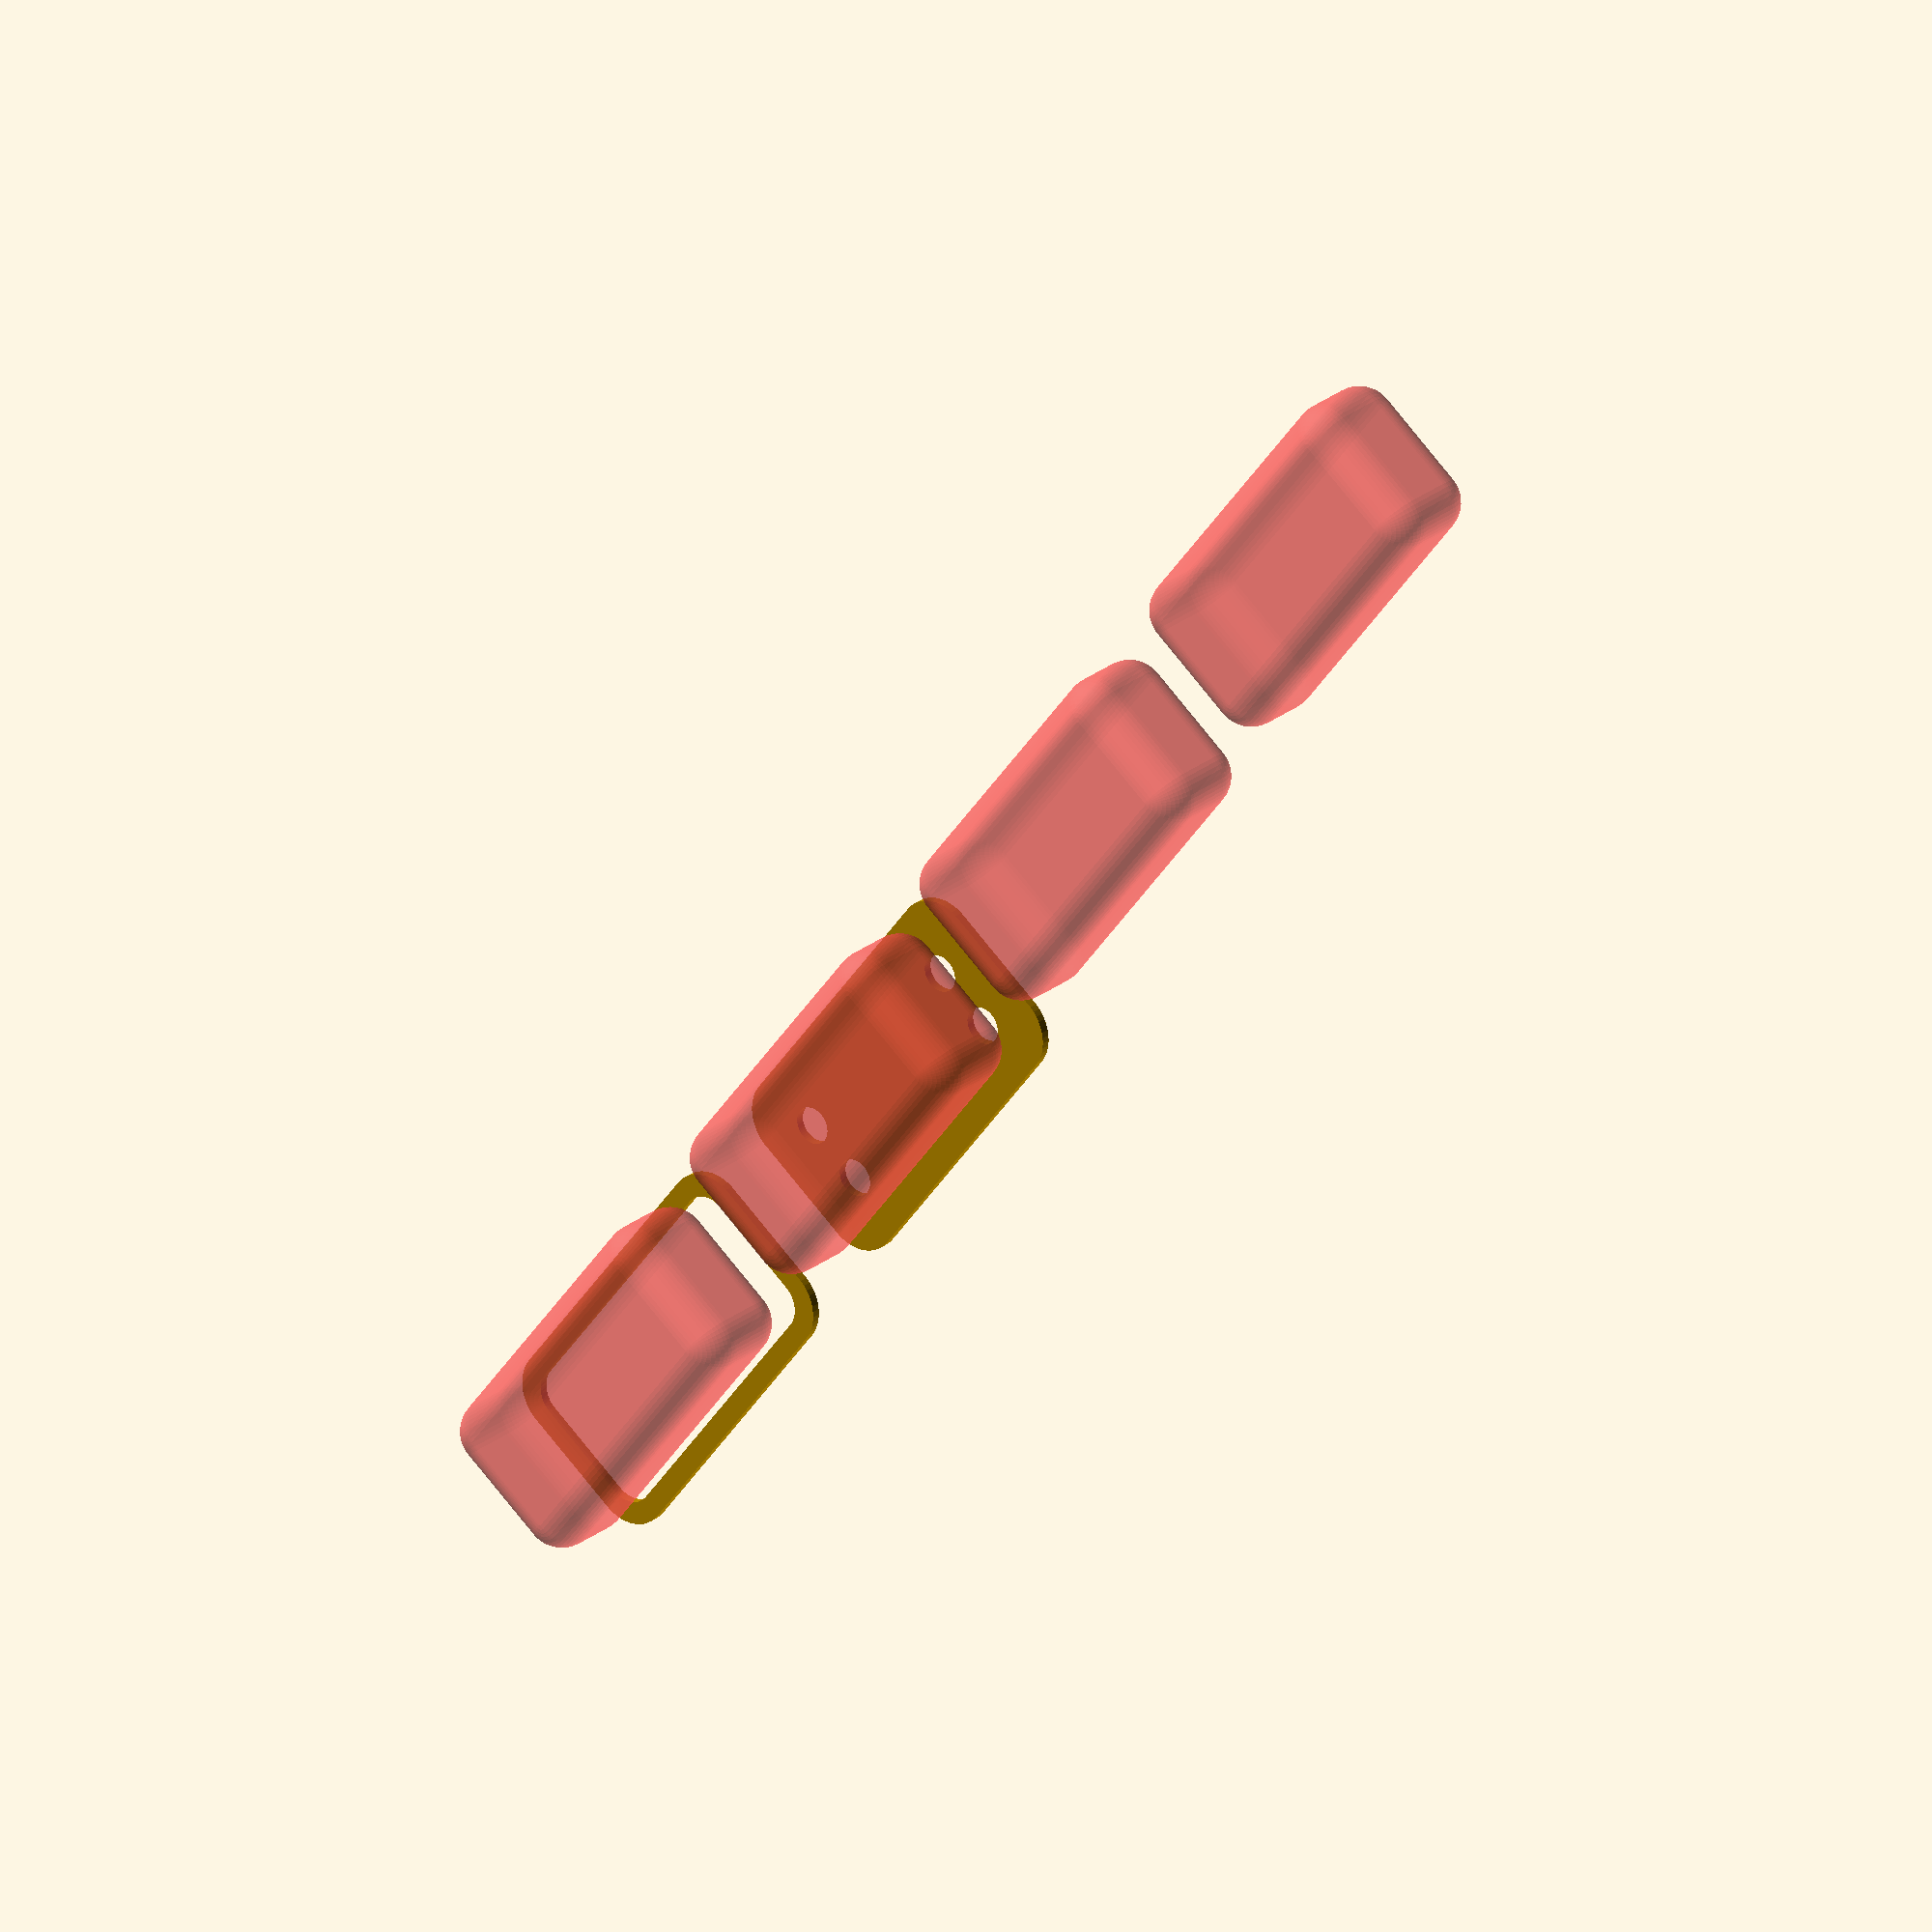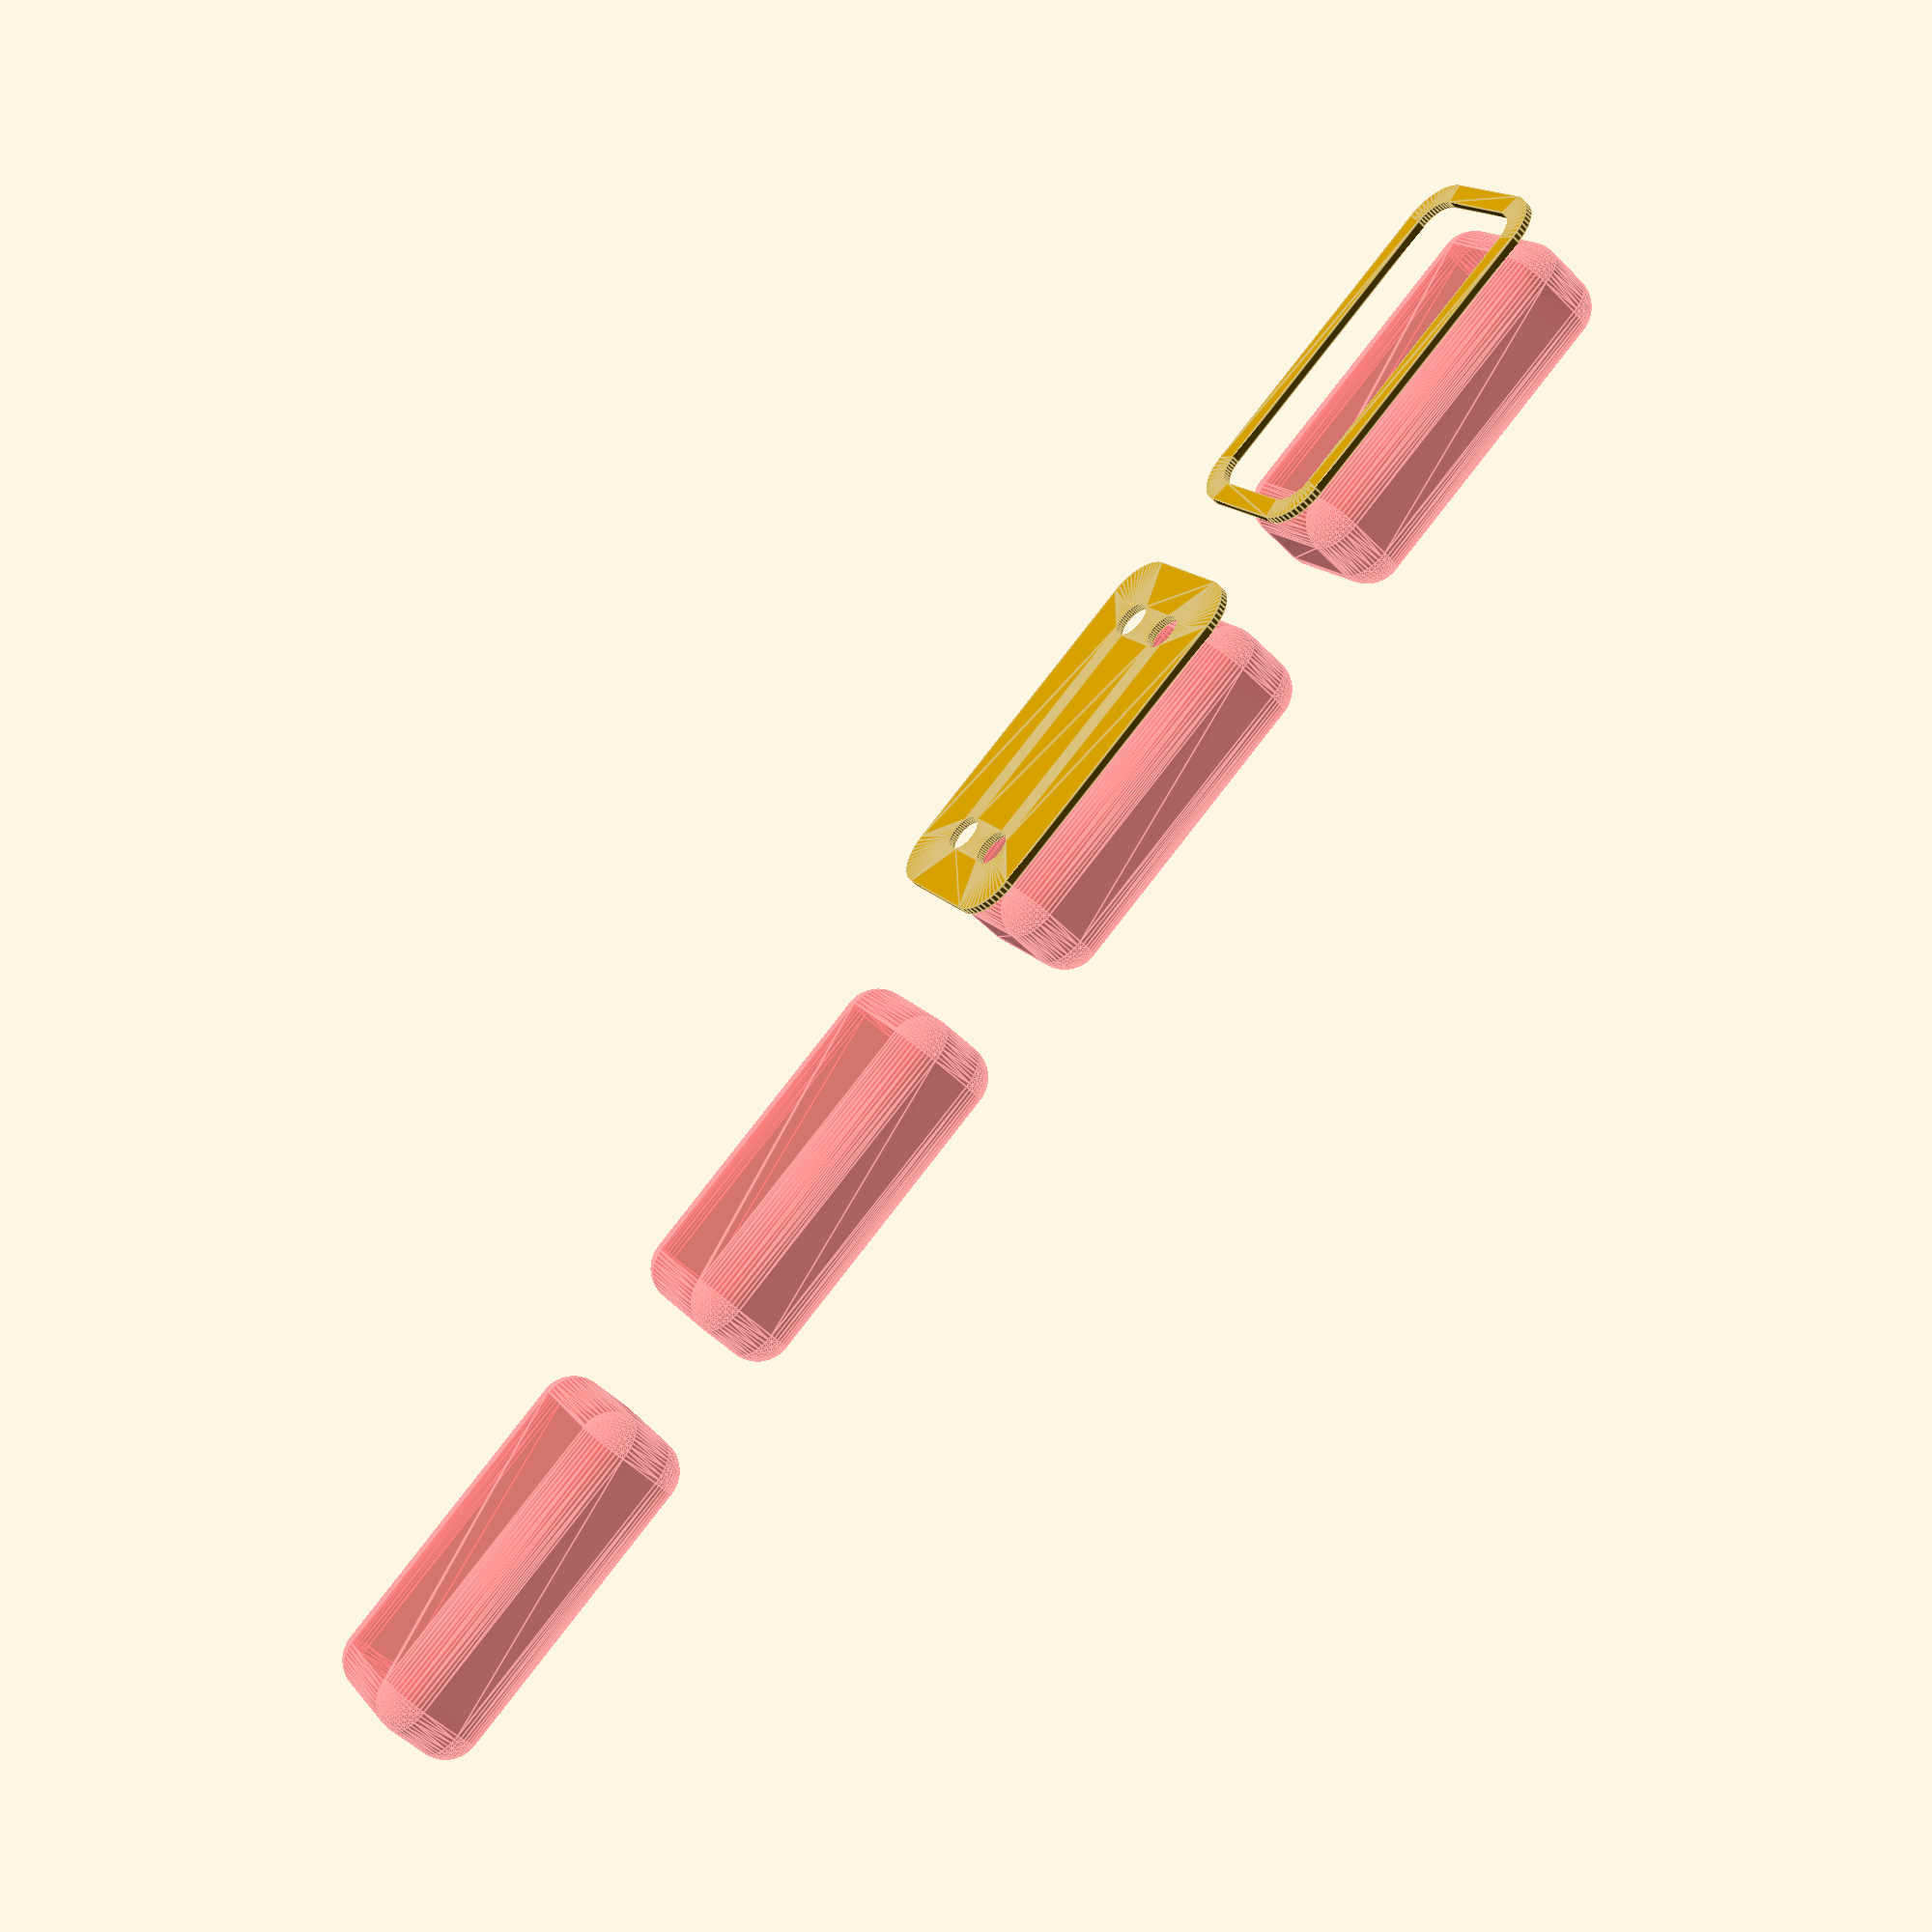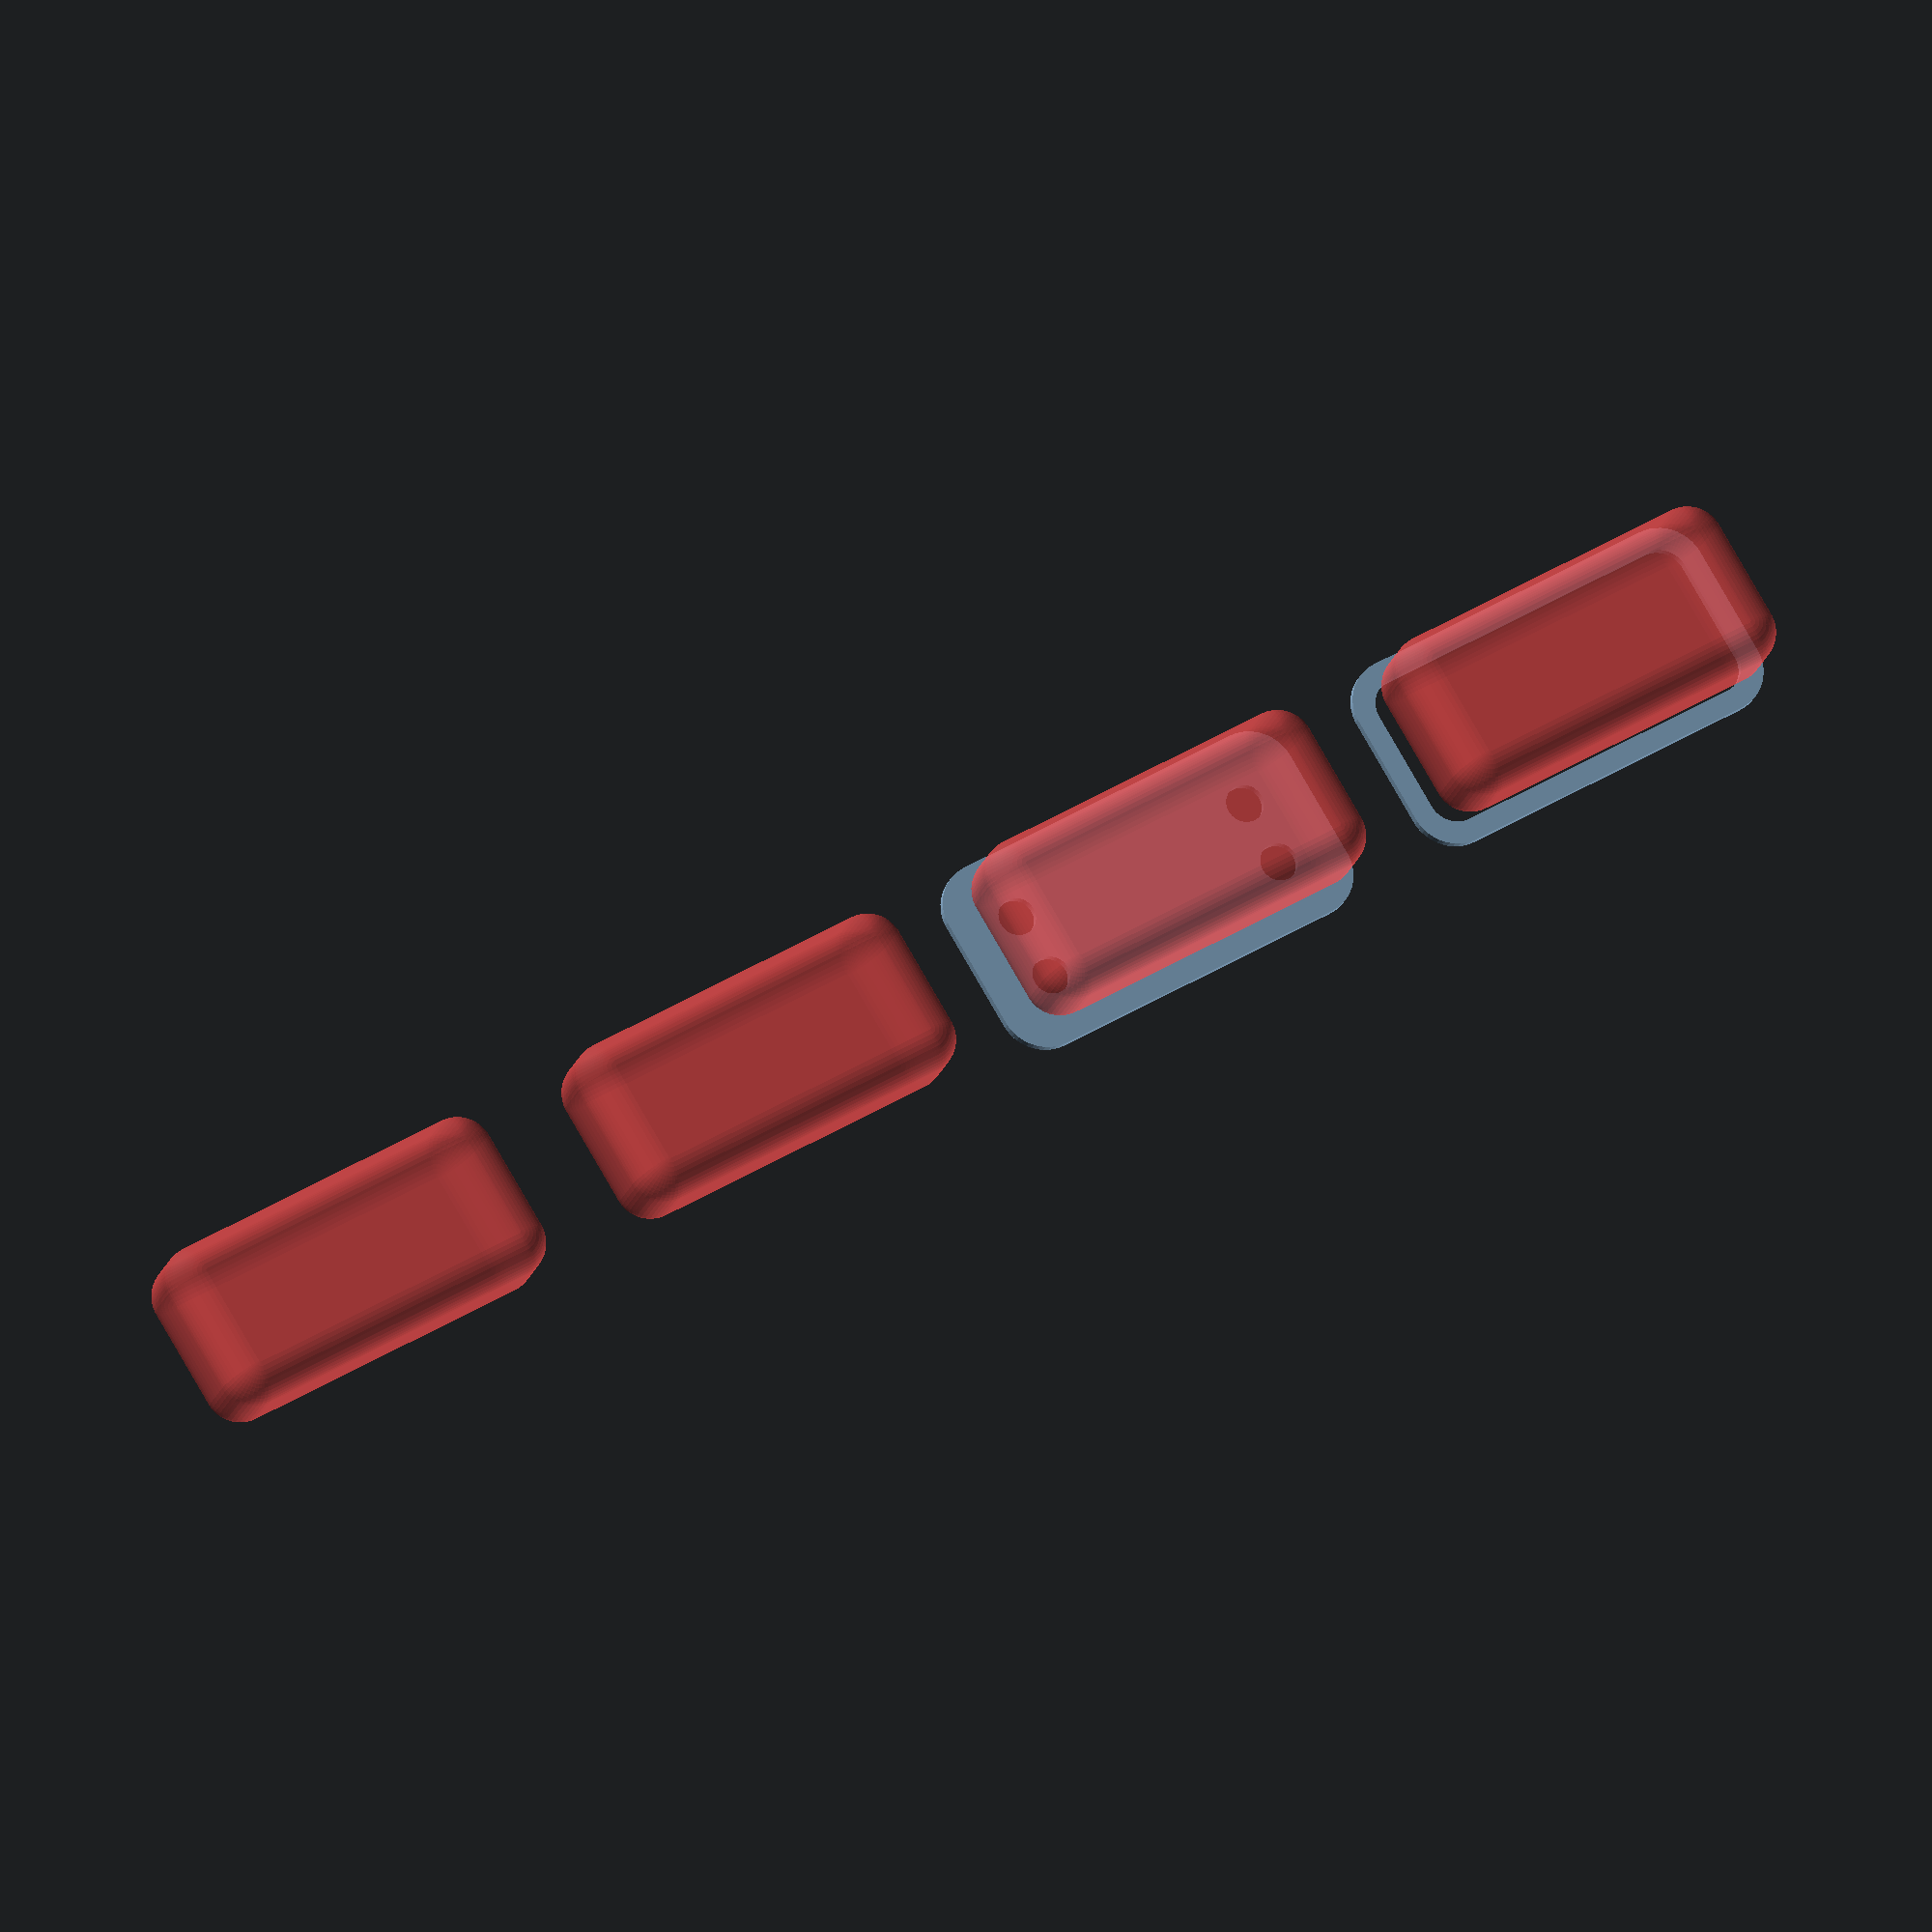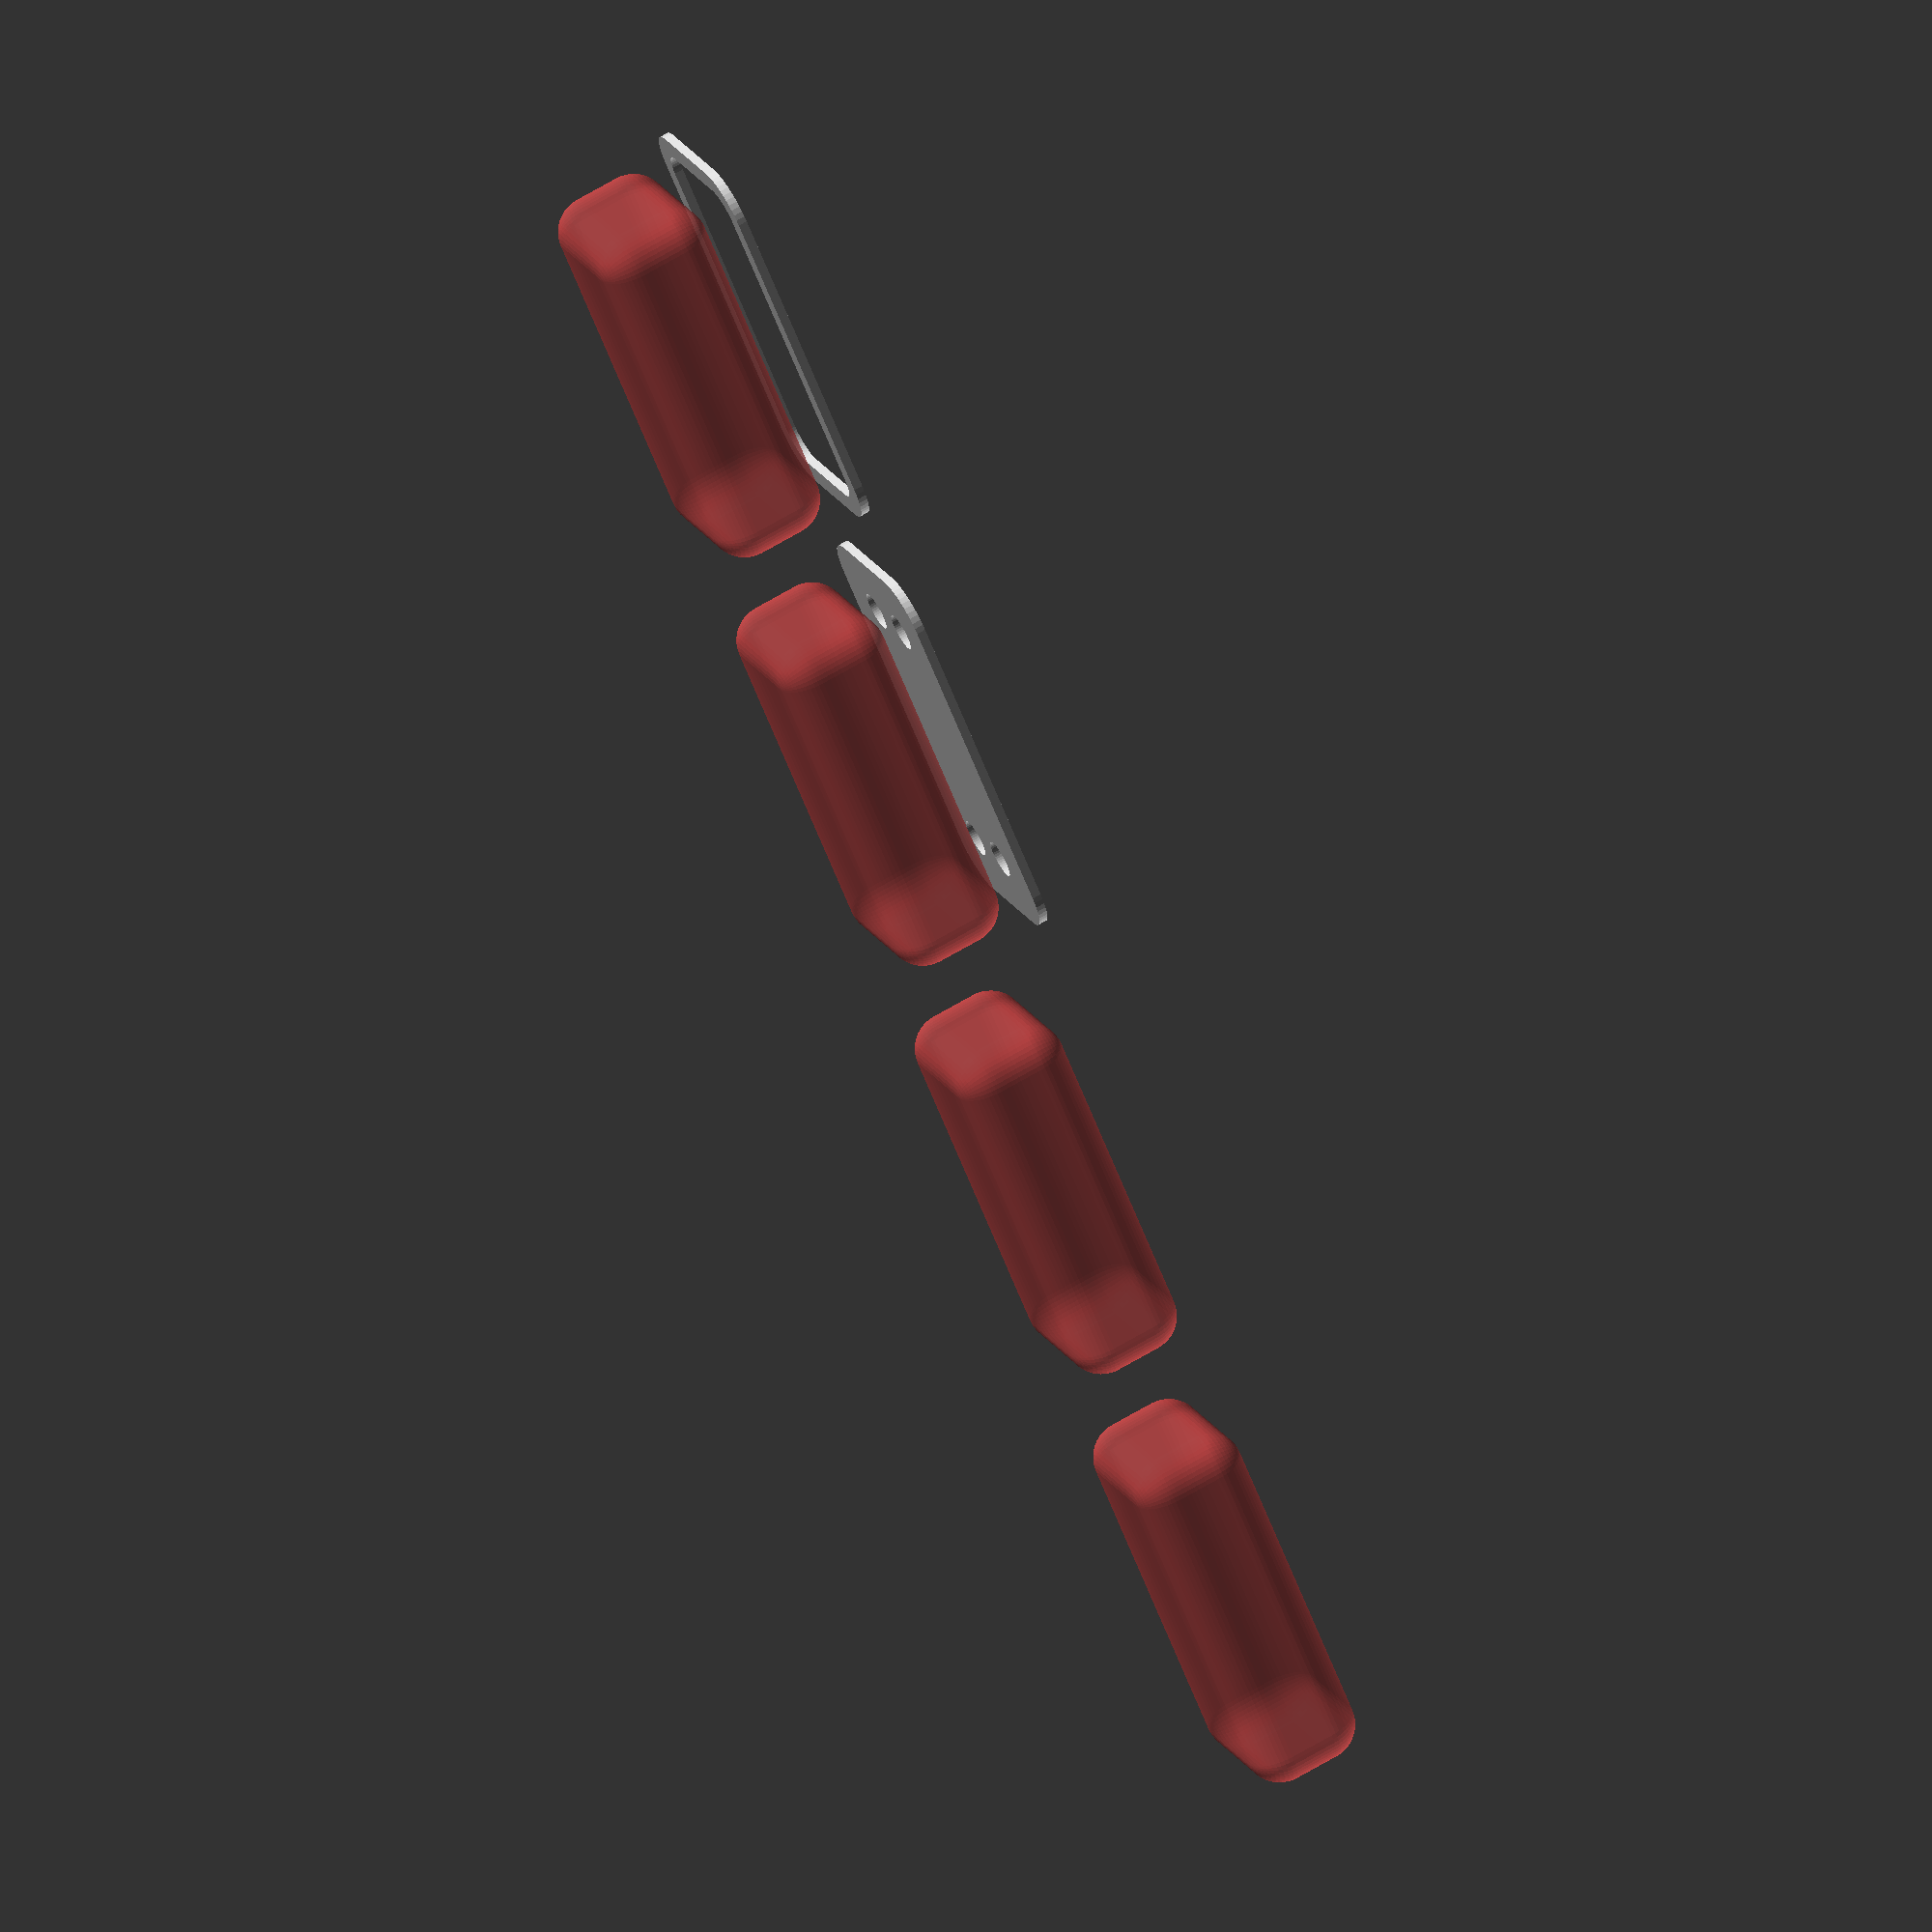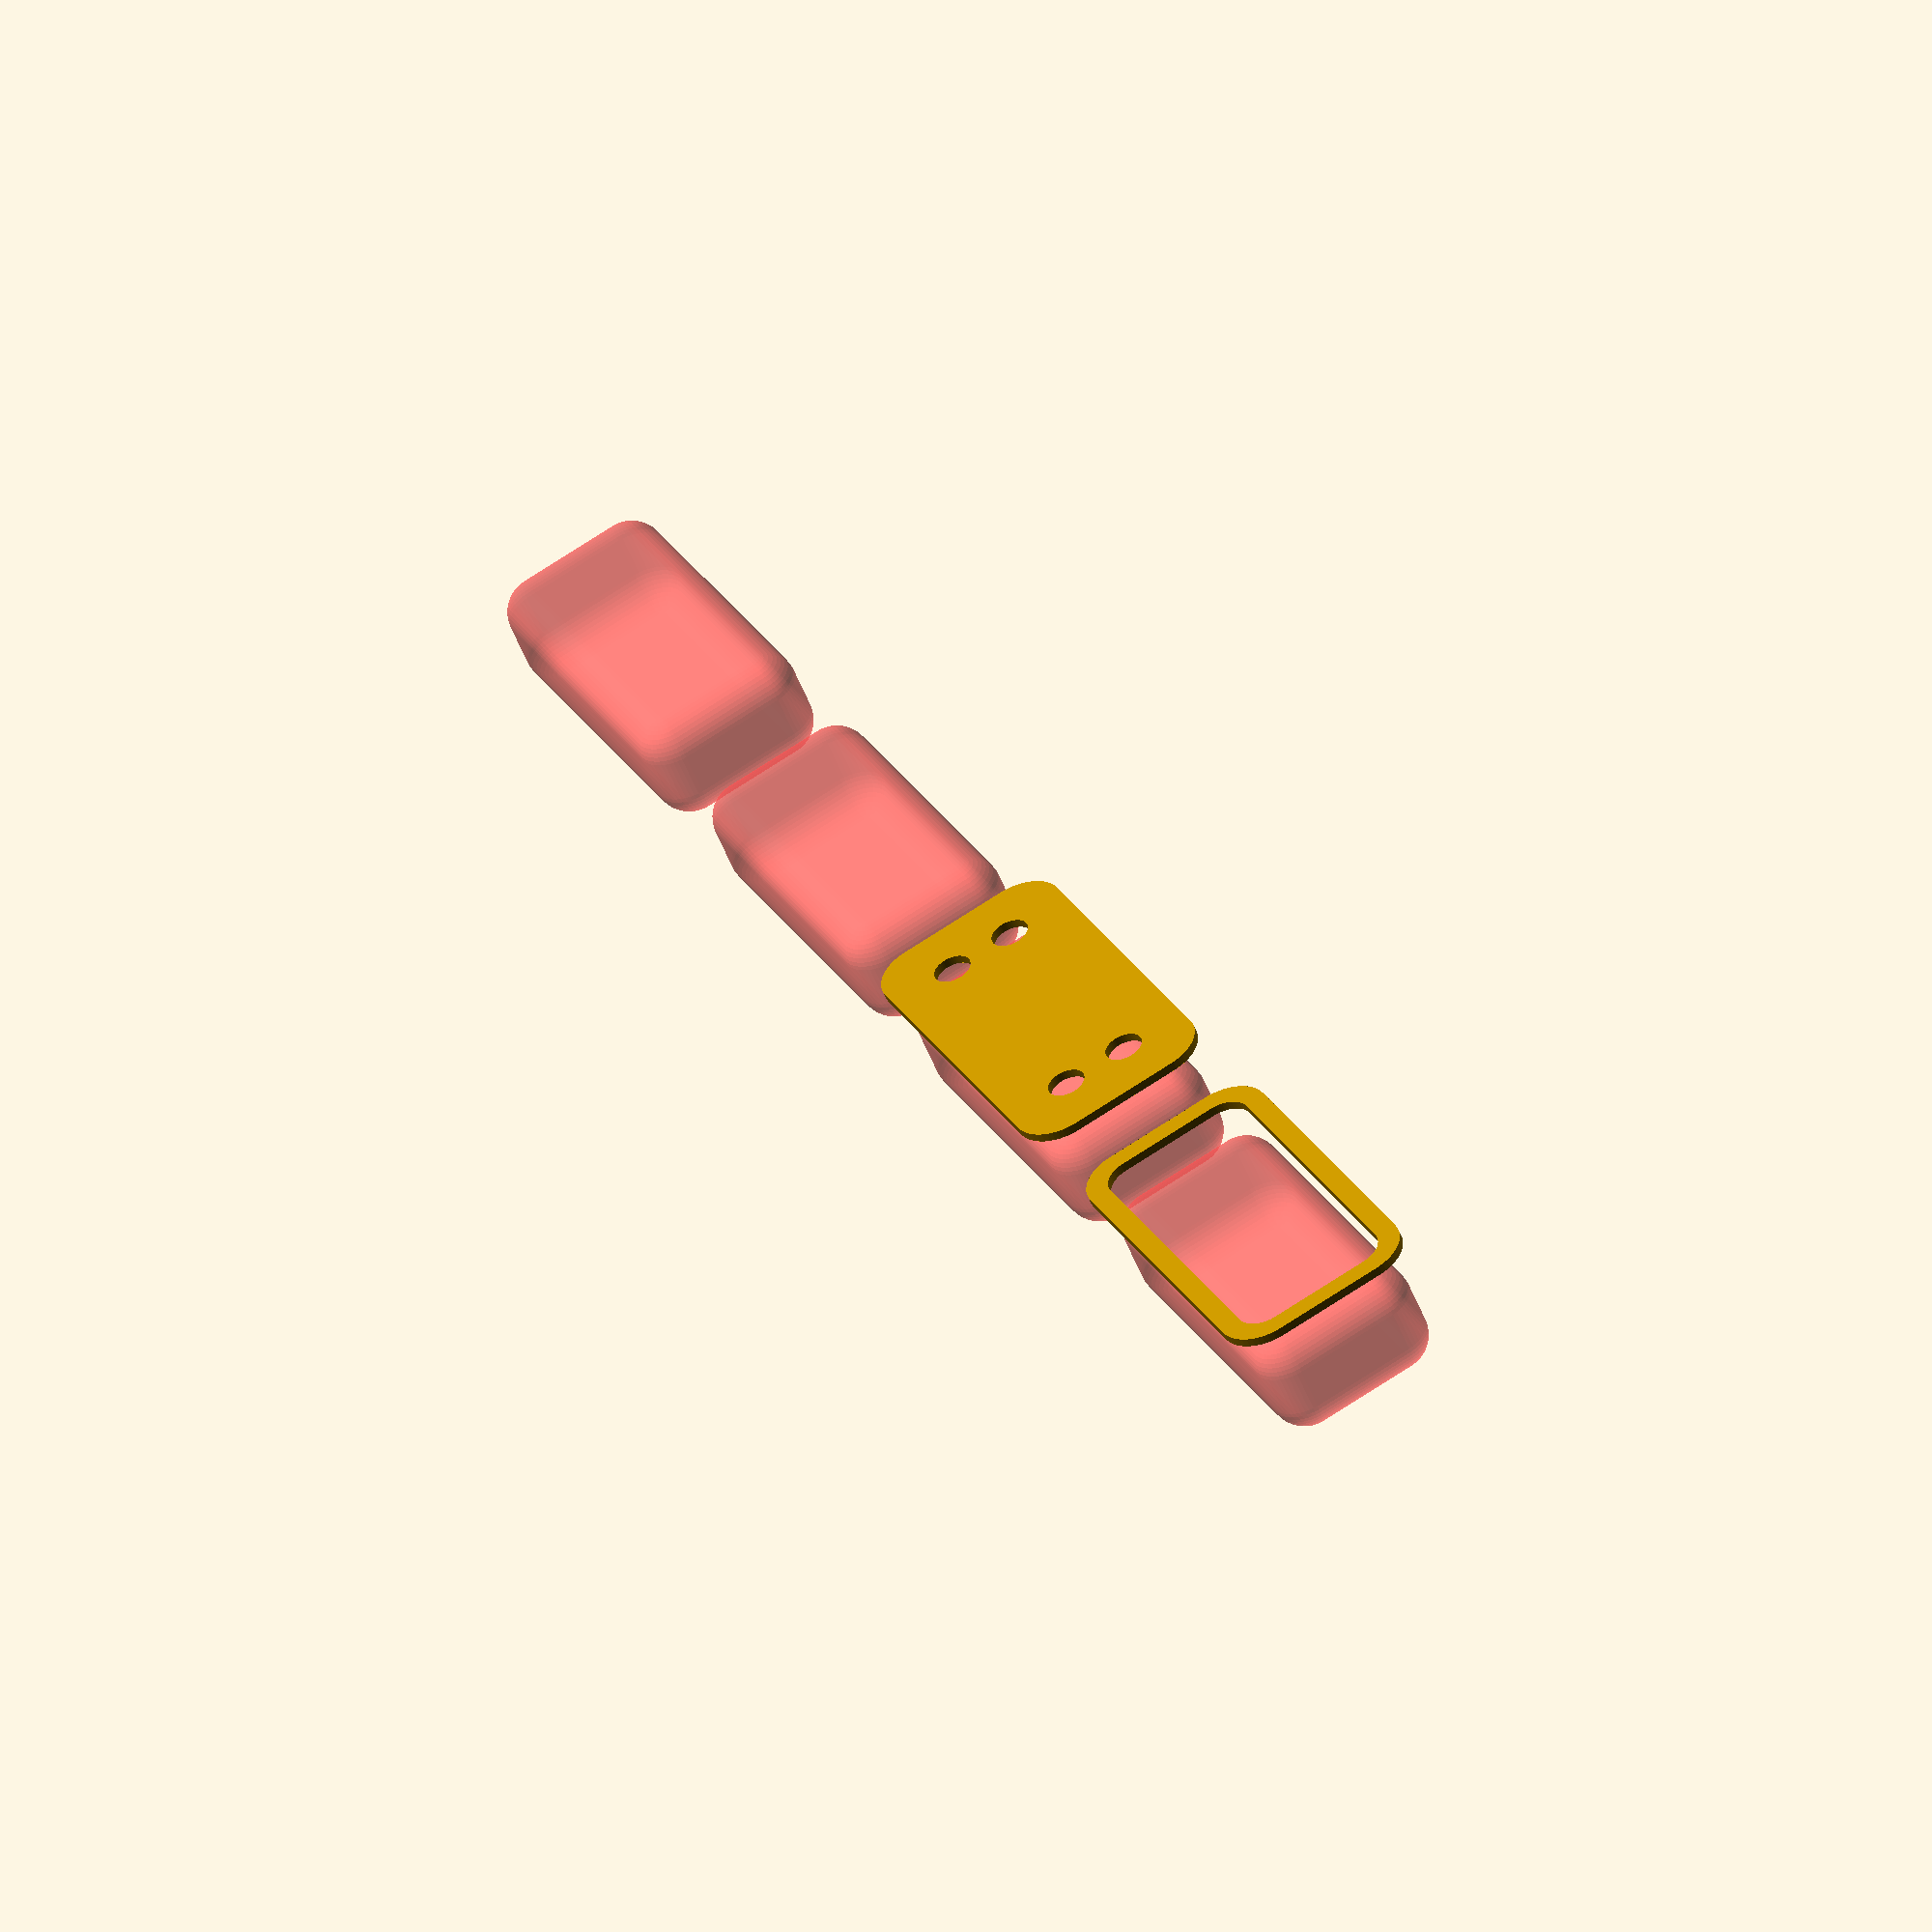
<openscad>
$fn = 50;


union() {
	translate(v = [0, 0, 0]) {
		projection() {
			intersection() {
				translate(v = [-500, -500, -4.5000000000]) {
					cube(size = [1000, 1000, 0.1000000000]);
				}
				difference() {
					union() {
						hull() {
							translate(v = [-6.2500000000, 17.5000000000, 0]) {
								cylinder(h = 12, r = 5);
							}
							translate(v = [6.2500000000, 17.5000000000, 0]) {
								cylinder(h = 12, r = 5);
							}
							translate(v = [-6.2500000000, -17.5000000000, 0]) {
								cylinder(h = 12, r = 5);
							}
							translate(v = [6.2500000000, -17.5000000000, 0]) {
								cylinder(h = 12, r = 5);
							}
						}
					}
					union() {
						translate(v = [-3.7500000000, -15.0000000000, 2]) {
							rotate(a = [0, 0, 0]) {
								difference() {
									union() {
										translate(v = [0, 0, -1.7000000000]) {
											cylinder(h = 1.7000000000, r1 = 1.5000000000, r2 = 2.4000000000);
										}
										cylinder(h = 250, r = 2.4000000000);
										translate(v = [0, 0, -6.0000000000]) {
											cylinder(h = 6, r = 1.5000000000);
										}
										translate(v = [0, 0, -6.0000000000]) {
											cylinder(h = 6, r = 1.8000000000);
										}
										translate(v = [0, 0, -6.0000000000]) {
											cylinder(h = 6, r = 1.5000000000);
										}
									}
									union();
								}
							}
						}
						translate(v = [3.7500000000, -15.0000000000, 2]) {
							rotate(a = [0, 0, 0]) {
								difference() {
									union() {
										translate(v = [0, 0, -1.7000000000]) {
											cylinder(h = 1.7000000000, r1 = 1.5000000000, r2 = 2.4000000000);
										}
										cylinder(h = 250, r = 2.4000000000);
										translate(v = [0, 0, -6.0000000000]) {
											cylinder(h = 6, r = 1.5000000000);
										}
										translate(v = [0, 0, -6.0000000000]) {
											cylinder(h = 6, r = 1.8000000000);
										}
										translate(v = [0, 0, -6.0000000000]) {
											cylinder(h = 6, r = 1.5000000000);
										}
									}
									union();
								}
							}
						}
						translate(v = [-3.7500000000, 15.0000000000, 2]) {
							rotate(a = [0, 0, 0]) {
								difference() {
									union() {
										translate(v = [0, 0, -1.7000000000]) {
											cylinder(h = 1.7000000000, r1 = 1.5000000000, r2 = 2.4000000000);
										}
										cylinder(h = 250, r = 2.4000000000);
										translate(v = [0, 0, -6.0000000000]) {
											cylinder(h = 6, r = 1.5000000000);
										}
										translate(v = [0, 0, -6.0000000000]) {
											cylinder(h = 6, r = 1.8000000000);
										}
										translate(v = [0, 0, -6.0000000000]) {
											cylinder(h = 6, r = 1.5000000000);
										}
									}
									union();
								}
							}
						}
						translate(v = [3.7500000000, 15.0000000000, 2]) {
							rotate(a = [0, 0, 0]) {
								difference() {
									union() {
										translate(v = [0, 0, -1.7000000000]) {
											cylinder(h = 1.7000000000, r1 = 1.5000000000, r2 = 2.4000000000);
										}
										cylinder(h = 250, r = 2.4000000000);
										translate(v = [0, 0, -6.0000000000]) {
											cylinder(h = 6, r = 1.5000000000);
										}
										translate(v = [0, 0, -6.0000000000]) {
											cylinder(h = 6, r = 1.8000000000);
										}
										translate(v = [0, 0, -6.0000000000]) {
											cylinder(h = 6, r = 1.5000000000);
										}
									}
									union();
								}
							}
						}
						translate(v = [0, 0, 3]) {
							#hull() {
								union() {
									translate(v = [-5.7500000000, 17.0000000000, 4]) {
										cylinder(h = 5, r = 4);
									}
									translate(v = [-5.7500000000, 17.0000000000, 4]) {
										sphere(r = 4);
									}
									translate(v = [-5.7500000000, 17.0000000000, 9]) {
										sphere(r = 4);
									}
								}
								union() {
									translate(v = [5.7500000000, 17.0000000000, 4]) {
										cylinder(h = 5, r = 4);
									}
									translate(v = [5.7500000000, 17.0000000000, 4]) {
										sphere(r = 4);
									}
									translate(v = [5.7500000000, 17.0000000000, 9]) {
										sphere(r = 4);
									}
								}
								union() {
									translate(v = [-5.7500000000, -17.0000000000, 4]) {
										cylinder(h = 5, r = 4);
									}
									translate(v = [-5.7500000000, -17.0000000000, 4]) {
										sphere(r = 4);
									}
									translate(v = [-5.7500000000, -17.0000000000, 9]) {
										sphere(r = 4);
									}
								}
								union() {
									translate(v = [5.7500000000, -17.0000000000, 4]) {
										cylinder(h = 5, r = 4);
									}
									translate(v = [5.7500000000, -17.0000000000, 4]) {
										sphere(r = 4);
									}
									translate(v = [5.7500000000, -17.0000000000, 9]) {
										sphere(r = 4);
									}
								}
							}
						}
					}
				}
			}
		}
	}
	translate(v = [0, 54, 0]) {
		projection() {
			intersection() {
				translate(v = [-500, -500, -1.5000000000]) {
					cube(size = [1000, 1000, 0.1000000000]);
				}
				difference() {
					union() {
						hull() {
							translate(v = [-6.2500000000, 17.5000000000, 0]) {
								cylinder(h = 12, r = 5);
							}
							translate(v = [6.2500000000, 17.5000000000, 0]) {
								cylinder(h = 12, r = 5);
							}
							translate(v = [-6.2500000000, -17.5000000000, 0]) {
								cylinder(h = 12, r = 5);
							}
							translate(v = [6.2500000000, -17.5000000000, 0]) {
								cylinder(h = 12, r = 5);
							}
						}
					}
					union() {
						translate(v = [-3.7500000000, -15.0000000000, 2]) {
							rotate(a = [0, 0, 0]) {
								difference() {
									union() {
										translate(v = [0, 0, -1.7000000000]) {
											cylinder(h = 1.7000000000, r1 = 1.5000000000, r2 = 2.4000000000);
										}
										cylinder(h = 250, r = 2.4000000000);
										translate(v = [0, 0, -6.0000000000]) {
											cylinder(h = 6, r = 1.5000000000);
										}
										translate(v = [0, 0, -6.0000000000]) {
											cylinder(h = 6, r = 1.8000000000);
										}
										translate(v = [0, 0, -6.0000000000]) {
											cylinder(h = 6, r = 1.5000000000);
										}
									}
									union();
								}
							}
						}
						translate(v = [3.7500000000, -15.0000000000, 2]) {
							rotate(a = [0, 0, 0]) {
								difference() {
									union() {
										translate(v = [0, 0, -1.7000000000]) {
											cylinder(h = 1.7000000000, r1 = 1.5000000000, r2 = 2.4000000000);
										}
										cylinder(h = 250, r = 2.4000000000);
										translate(v = [0, 0, -6.0000000000]) {
											cylinder(h = 6, r = 1.5000000000);
										}
										translate(v = [0, 0, -6.0000000000]) {
											cylinder(h = 6, r = 1.8000000000);
										}
										translate(v = [0, 0, -6.0000000000]) {
											cylinder(h = 6, r = 1.5000000000);
										}
									}
									union();
								}
							}
						}
						translate(v = [-3.7500000000, 15.0000000000, 2]) {
							rotate(a = [0, 0, 0]) {
								difference() {
									union() {
										translate(v = [0, 0, -1.7000000000]) {
											cylinder(h = 1.7000000000, r1 = 1.5000000000, r2 = 2.4000000000);
										}
										cylinder(h = 250, r = 2.4000000000);
										translate(v = [0, 0, -6.0000000000]) {
											cylinder(h = 6, r = 1.5000000000);
										}
										translate(v = [0, 0, -6.0000000000]) {
											cylinder(h = 6, r = 1.8000000000);
										}
										translate(v = [0, 0, -6.0000000000]) {
											cylinder(h = 6, r = 1.5000000000);
										}
									}
									union();
								}
							}
						}
						translate(v = [3.7500000000, 15.0000000000, 2]) {
							rotate(a = [0, 0, 0]) {
								difference() {
									union() {
										translate(v = [0, 0, -1.7000000000]) {
											cylinder(h = 1.7000000000, r1 = 1.5000000000, r2 = 2.4000000000);
										}
										cylinder(h = 250, r = 2.4000000000);
										translate(v = [0, 0, -6.0000000000]) {
											cylinder(h = 6, r = 1.5000000000);
										}
										translate(v = [0, 0, -6.0000000000]) {
											cylinder(h = 6, r = 1.8000000000);
										}
										translate(v = [0, 0, -6.0000000000]) {
											cylinder(h = 6, r = 1.5000000000);
										}
									}
									union();
								}
							}
						}
						translate(v = [0, 0, 3]) {
							#hull() {
								union() {
									translate(v = [-5.7500000000, 17.0000000000, 4]) {
										cylinder(h = 5, r = 4);
									}
									translate(v = [-5.7500000000, 17.0000000000, 4]) {
										sphere(r = 4);
									}
									translate(v = [-5.7500000000, 17.0000000000, 9]) {
										sphere(r = 4);
									}
								}
								union() {
									translate(v = [5.7500000000, 17.0000000000, 4]) {
										cylinder(h = 5, r = 4);
									}
									translate(v = [5.7500000000, 17.0000000000, 4]) {
										sphere(r = 4);
									}
									translate(v = [5.7500000000, 17.0000000000, 9]) {
										sphere(r = 4);
									}
								}
								union() {
									translate(v = [-5.7500000000, -17.0000000000, 4]) {
										cylinder(h = 5, r = 4);
									}
									translate(v = [-5.7500000000, -17.0000000000, 4]) {
										sphere(r = 4);
									}
									translate(v = [-5.7500000000, -17.0000000000, 9]) {
										sphere(r = 4);
									}
								}
								union() {
									translate(v = [5.7500000000, -17.0000000000, 4]) {
										cylinder(h = 5, r = 4);
									}
									translate(v = [5.7500000000, -17.0000000000, 4]) {
										sphere(r = 4);
									}
									translate(v = [5.7500000000, -17.0000000000, 9]) {
										sphere(r = 4);
									}
								}
							}
						}
					}
				}
			}
		}
	}
	translate(v = [0, 108, 0]) {
		projection() {
			intersection() {
				translate(v = [-500, -500, 1.5000000000]) {
					cube(size = [1000, 1000, 0.1000000000]);
				}
				difference() {
					union() {
						hull() {
							translate(v = [-6.2500000000, 17.5000000000, 0]) {
								cylinder(h = 12, r = 5);
							}
							translate(v = [6.2500000000, 17.5000000000, 0]) {
								cylinder(h = 12, r = 5);
							}
							translate(v = [-6.2500000000, -17.5000000000, 0]) {
								cylinder(h = 12, r = 5);
							}
							translate(v = [6.2500000000, -17.5000000000, 0]) {
								cylinder(h = 12, r = 5);
							}
						}
					}
					union() {
						translate(v = [-3.7500000000, -15.0000000000, 2]) {
							rotate(a = [0, 0, 0]) {
								difference() {
									union() {
										translate(v = [0, 0, -1.7000000000]) {
											cylinder(h = 1.7000000000, r1 = 1.5000000000, r2 = 2.4000000000);
										}
										cylinder(h = 250, r = 2.4000000000);
										translate(v = [0, 0, -6.0000000000]) {
											cylinder(h = 6, r = 1.5000000000);
										}
										translate(v = [0, 0, -6.0000000000]) {
											cylinder(h = 6, r = 1.8000000000);
										}
										translate(v = [0, 0, -6.0000000000]) {
											cylinder(h = 6, r = 1.5000000000);
										}
									}
									union();
								}
							}
						}
						translate(v = [3.7500000000, -15.0000000000, 2]) {
							rotate(a = [0, 0, 0]) {
								difference() {
									union() {
										translate(v = [0, 0, -1.7000000000]) {
											cylinder(h = 1.7000000000, r1 = 1.5000000000, r2 = 2.4000000000);
										}
										cylinder(h = 250, r = 2.4000000000);
										translate(v = [0, 0, -6.0000000000]) {
											cylinder(h = 6, r = 1.5000000000);
										}
										translate(v = [0, 0, -6.0000000000]) {
											cylinder(h = 6, r = 1.8000000000);
										}
										translate(v = [0, 0, -6.0000000000]) {
											cylinder(h = 6, r = 1.5000000000);
										}
									}
									union();
								}
							}
						}
						translate(v = [-3.7500000000, 15.0000000000, 2]) {
							rotate(a = [0, 0, 0]) {
								difference() {
									union() {
										translate(v = [0, 0, -1.7000000000]) {
											cylinder(h = 1.7000000000, r1 = 1.5000000000, r2 = 2.4000000000);
										}
										cylinder(h = 250, r = 2.4000000000);
										translate(v = [0, 0, -6.0000000000]) {
											cylinder(h = 6, r = 1.5000000000);
										}
										translate(v = [0, 0, -6.0000000000]) {
											cylinder(h = 6, r = 1.8000000000);
										}
										translate(v = [0, 0, -6.0000000000]) {
											cylinder(h = 6, r = 1.5000000000);
										}
									}
									union();
								}
							}
						}
						translate(v = [3.7500000000, 15.0000000000, 2]) {
							rotate(a = [0, 0, 0]) {
								difference() {
									union() {
										translate(v = [0, 0, -1.7000000000]) {
											cylinder(h = 1.7000000000, r1 = 1.5000000000, r2 = 2.4000000000);
										}
										cylinder(h = 250, r = 2.4000000000);
										translate(v = [0, 0, -6.0000000000]) {
											cylinder(h = 6, r = 1.5000000000);
										}
										translate(v = [0, 0, -6.0000000000]) {
											cylinder(h = 6, r = 1.8000000000);
										}
										translate(v = [0, 0, -6.0000000000]) {
											cylinder(h = 6, r = 1.5000000000);
										}
									}
									union();
								}
							}
						}
						translate(v = [0, 0, 3]) {
							#hull() {
								union() {
									translate(v = [-5.7500000000, 17.0000000000, 4]) {
										cylinder(h = 5, r = 4);
									}
									translate(v = [-5.7500000000, 17.0000000000, 4]) {
										sphere(r = 4);
									}
									translate(v = [-5.7500000000, 17.0000000000, 9]) {
										sphere(r = 4);
									}
								}
								union() {
									translate(v = [5.7500000000, 17.0000000000, 4]) {
										cylinder(h = 5, r = 4);
									}
									translate(v = [5.7500000000, 17.0000000000, 4]) {
										sphere(r = 4);
									}
									translate(v = [5.7500000000, 17.0000000000, 9]) {
										sphere(r = 4);
									}
								}
								union() {
									translate(v = [-5.7500000000, -17.0000000000, 4]) {
										cylinder(h = 5, r = 4);
									}
									translate(v = [-5.7500000000, -17.0000000000, 4]) {
										sphere(r = 4);
									}
									translate(v = [-5.7500000000, -17.0000000000, 9]) {
										sphere(r = 4);
									}
								}
								union() {
									translate(v = [5.7500000000, -17.0000000000, 4]) {
										cylinder(h = 5, r = 4);
									}
									translate(v = [5.7500000000, -17.0000000000, 4]) {
										sphere(r = 4);
									}
									translate(v = [5.7500000000, -17.0000000000, 9]) {
										sphere(r = 4);
									}
								}
							}
						}
					}
				}
			}
		}
	}
	translate(v = [0, 162, 0]) {
		projection() {
			intersection() {
				translate(v = [-500, -500, 4.5000000000]) {
					cube(size = [1000, 1000, 0.1000000000]);
				}
				difference() {
					union() {
						hull() {
							translate(v = [-6.2500000000, 17.5000000000, 0]) {
								cylinder(h = 12, r = 5);
							}
							translate(v = [6.2500000000, 17.5000000000, 0]) {
								cylinder(h = 12, r = 5);
							}
							translate(v = [-6.2500000000, -17.5000000000, 0]) {
								cylinder(h = 12, r = 5);
							}
							translate(v = [6.2500000000, -17.5000000000, 0]) {
								cylinder(h = 12, r = 5);
							}
						}
					}
					union() {
						translate(v = [-3.7500000000, -15.0000000000, 2]) {
							rotate(a = [0, 0, 0]) {
								difference() {
									union() {
										translate(v = [0, 0, -1.7000000000]) {
											cylinder(h = 1.7000000000, r1 = 1.5000000000, r2 = 2.4000000000);
										}
										cylinder(h = 250, r = 2.4000000000);
										translate(v = [0, 0, -6.0000000000]) {
											cylinder(h = 6, r = 1.5000000000);
										}
										translate(v = [0, 0, -6.0000000000]) {
											cylinder(h = 6, r = 1.8000000000);
										}
										translate(v = [0, 0, -6.0000000000]) {
											cylinder(h = 6, r = 1.5000000000);
										}
									}
									union();
								}
							}
						}
						translate(v = [3.7500000000, -15.0000000000, 2]) {
							rotate(a = [0, 0, 0]) {
								difference() {
									union() {
										translate(v = [0, 0, -1.7000000000]) {
											cylinder(h = 1.7000000000, r1 = 1.5000000000, r2 = 2.4000000000);
										}
										cylinder(h = 250, r = 2.4000000000);
										translate(v = [0, 0, -6.0000000000]) {
											cylinder(h = 6, r = 1.5000000000);
										}
										translate(v = [0, 0, -6.0000000000]) {
											cylinder(h = 6, r = 1.8000000000);
										}
										translate(v = [0, 0, -6.0000000000]) {
											cylinder(h = 6, r = 1.5000000000);
										}
									}
									union();
								}
							}
						}
						translate(v = [-3.7500000000, 15.0000000000, 2]) {
							rotate(a = [0, 0, 0]) {
								difference() {
									union() {
										translate(v = [0, 0, -1.7000000000]) {
											cylinder(h = 1.7000000000, r1 = 1.5000000000, r2 = 2.4000000000);
										}
										cylinder(h = 250, r = 2.4000000000);
										translate(v = [0, 0, -6.0000000000]) {
											cylinder(h = 6, r = 1.5000000000);
										}
										translate(v = [0, 0, -6.0000000000]) {
											cylinder(h = 6, r = 1.8000000000);
										}
										translate(v = [0, 0, -6.0000000000]) {
											cylinder(h = 6, r = 1.5000000000);
										}
									}
									union();
								}
							}
						}
						translate(v = [3.7500000000, 15.0000000000, 2]) {
							rotate(a = [0, 0, 0]) {
								difference() {
									union() {
										translate(v = [0, 0, -1.7000000000]) {
											cylinder(h = 1.7000000000, r1 = 1.5000000000, r2 = 2.4000000000);
										}
										cylinder(h = 250, r = 2.4000000000);
										translate(v = [0, 0, -6.0000000000]) {
											cylinder(h = 6, r = 1.5000000000);
										}
										translate(v = [0, 0, -6.0000000000]) {
											cylinder(h = 6, r = 1.8000000000);
										}
										translate(v = [0, 0, -6.0000000000]) {
											cylinder(h = 6, r = 1.5000000000);
										}
									}
									union();
								}
							}
						}
						translate(v = [0, 0, 3]) {
							#hull() {
								union() {
									translate(v = [-5.7500000000, 17.0000000000, 4]) {
										cylinder(h = 5, r = 4);
									}
									translate(v = [-5.7500000000, 17.0000000000, 4]) {
										sphere(r = 4);
									}
									translate(v = [-5.7500000000, 17.0000000000, 9]) {
										sphere(r = 4);
									}
								}
								union() {
									translate(v = [5.7500000000, 17.0000000000, 4]) {
										cylinder(h = 5, r = 4);
									}
									translate(v = [5.7500000000, 17.0000000000, 4]) {
										sphere(r = 4);
									}
									translate(v = [5.7500000000, 17.0000000000, 9]) {
										sphere(r = 4);
									}
								}
								union() {
									translate(v = [-5.7500000000, -17.0000000000, 4]) {
										cylinder(h = 5, r = 4);
									}
									translate(v = [-5.7500000000, -17.0000000000, 4]) {
										sphere(r = 4);
									}
									translate(v = [-5.7500000000, -17.0000000000, 9]) {
										sphere(r = 4);
									}
								}
								union() {
									translate(v = [5.7500000000, -17.0000000000, 4]) {
										cylinder(h = 5, r = 4);
									}
									translate(v = [5.7500000000, -17.0000000000, 4]) {
										sphere(r = 4);
									}
									translate(v = [5.7500000000, -17.0000000000, 9]) {
										sphere(r = 4);
									}
								}
							}
						}
					}
				}
			}
		}
	}
}
</openscad>
<views>
elev=154.0 azim=36.8 roll=141.0 proj=o view=solid
elev=50.8 azim=303.6 roll=222.3 proj=p view=edges
elev=199.5 azim=239.1 roll=194.5 proj=o view=solid
elev=111.4 azim=134.6 roll=120.5 proj=o view=wireframe
elev=52.8 azim=206.4 roll=200.9 proj=o view=solid
</views>
